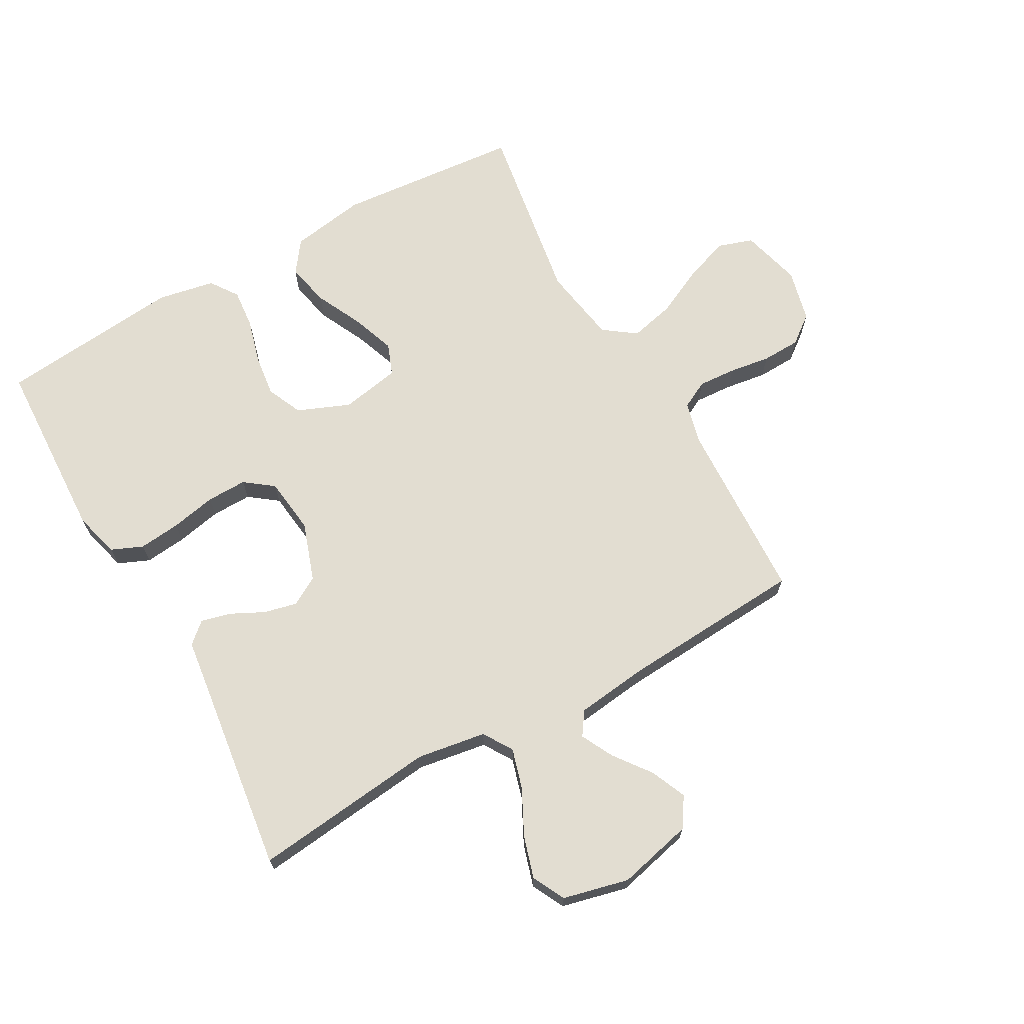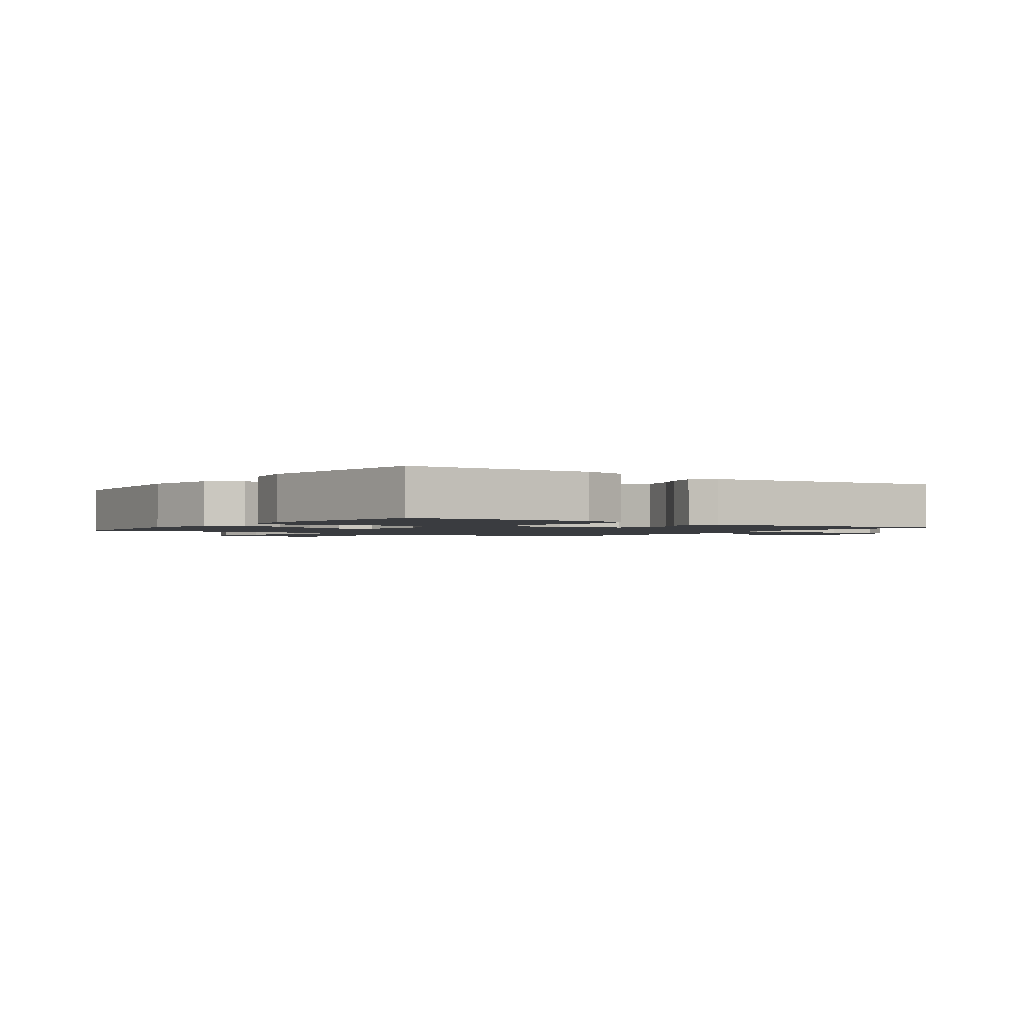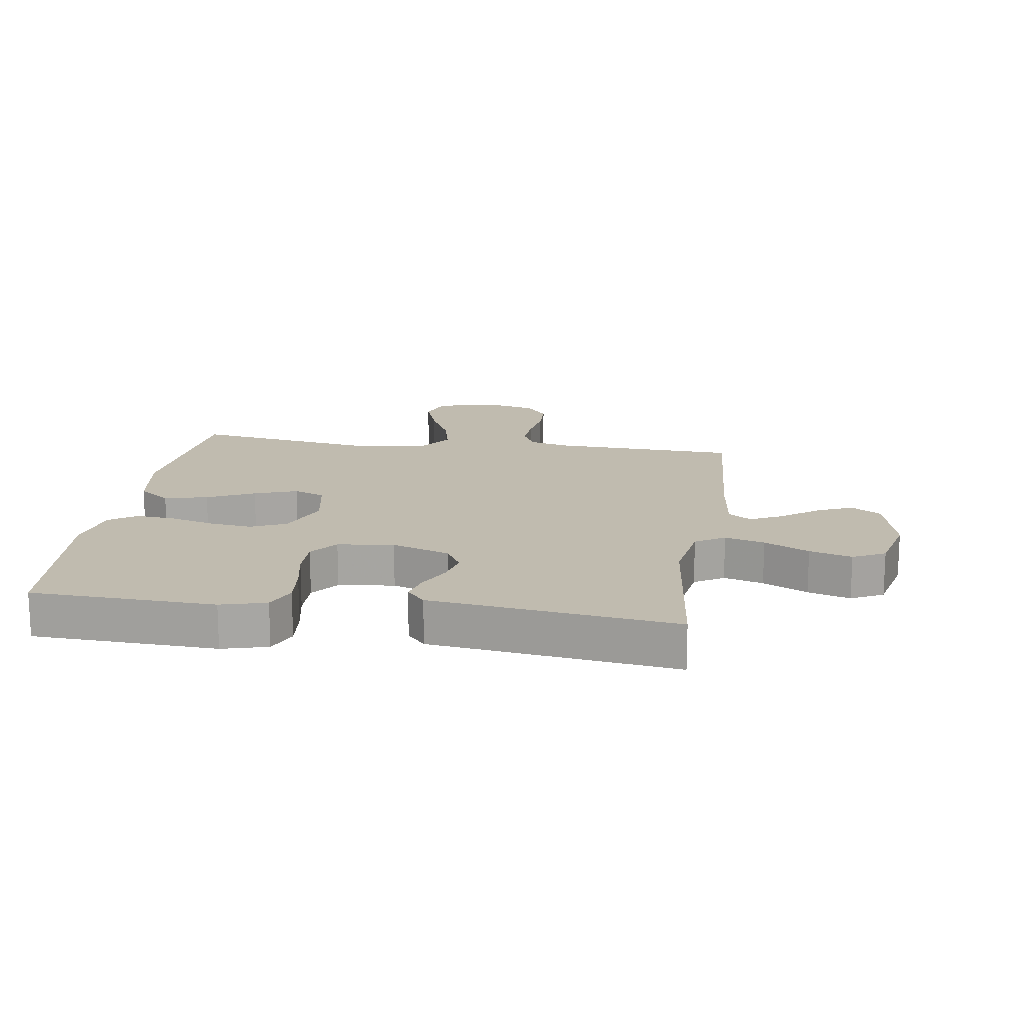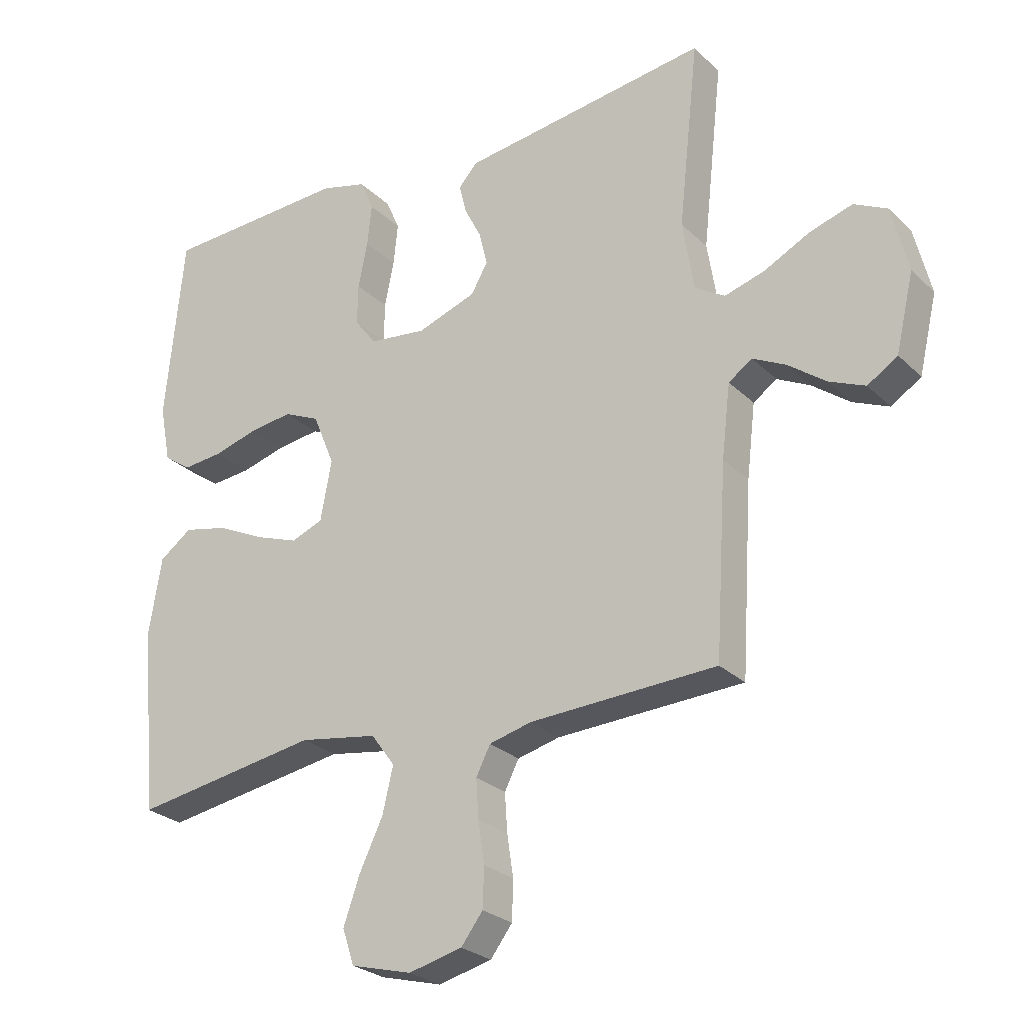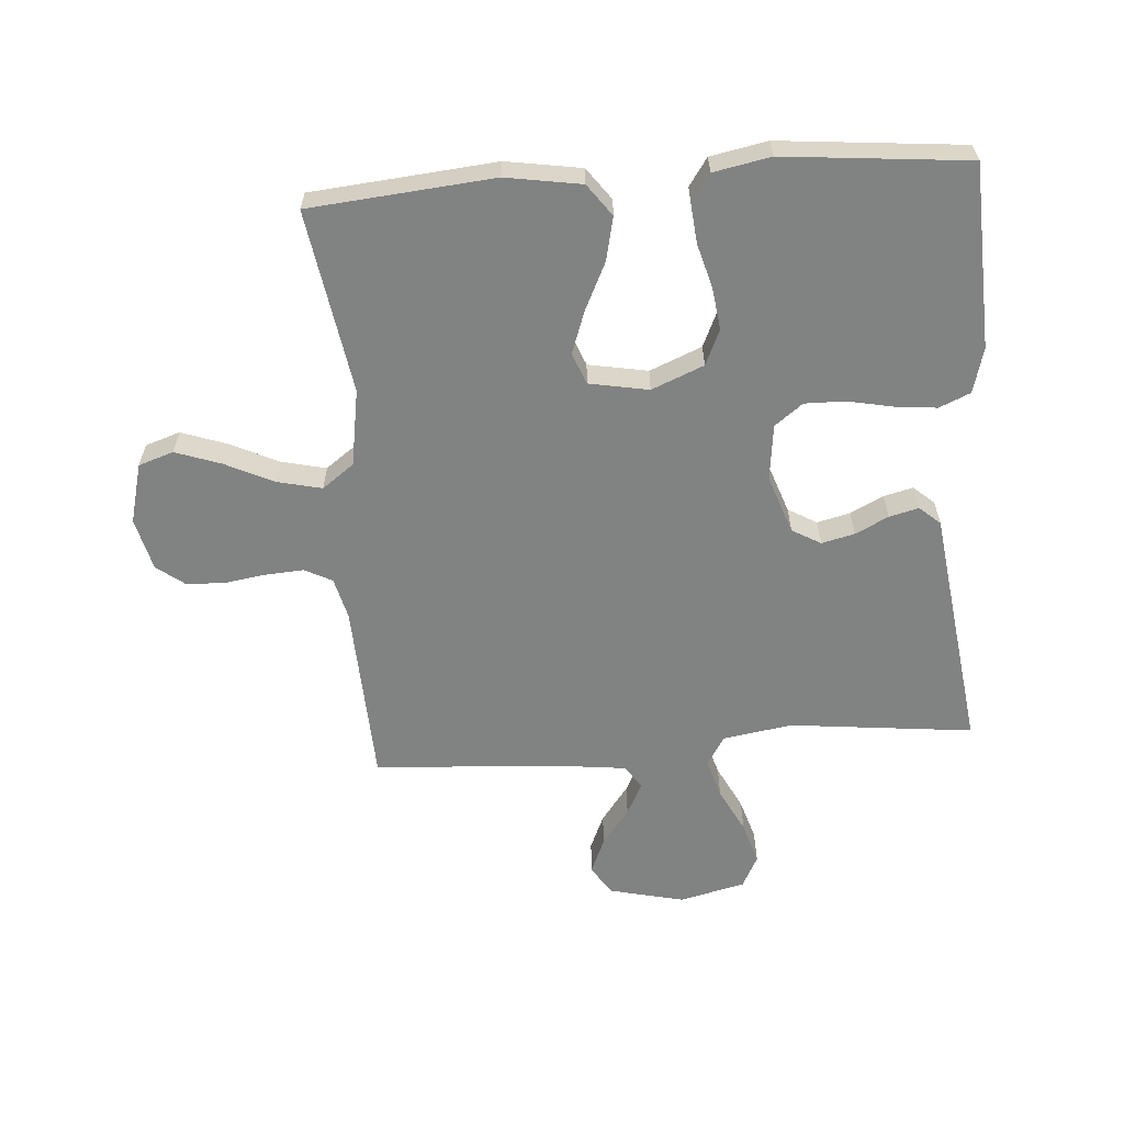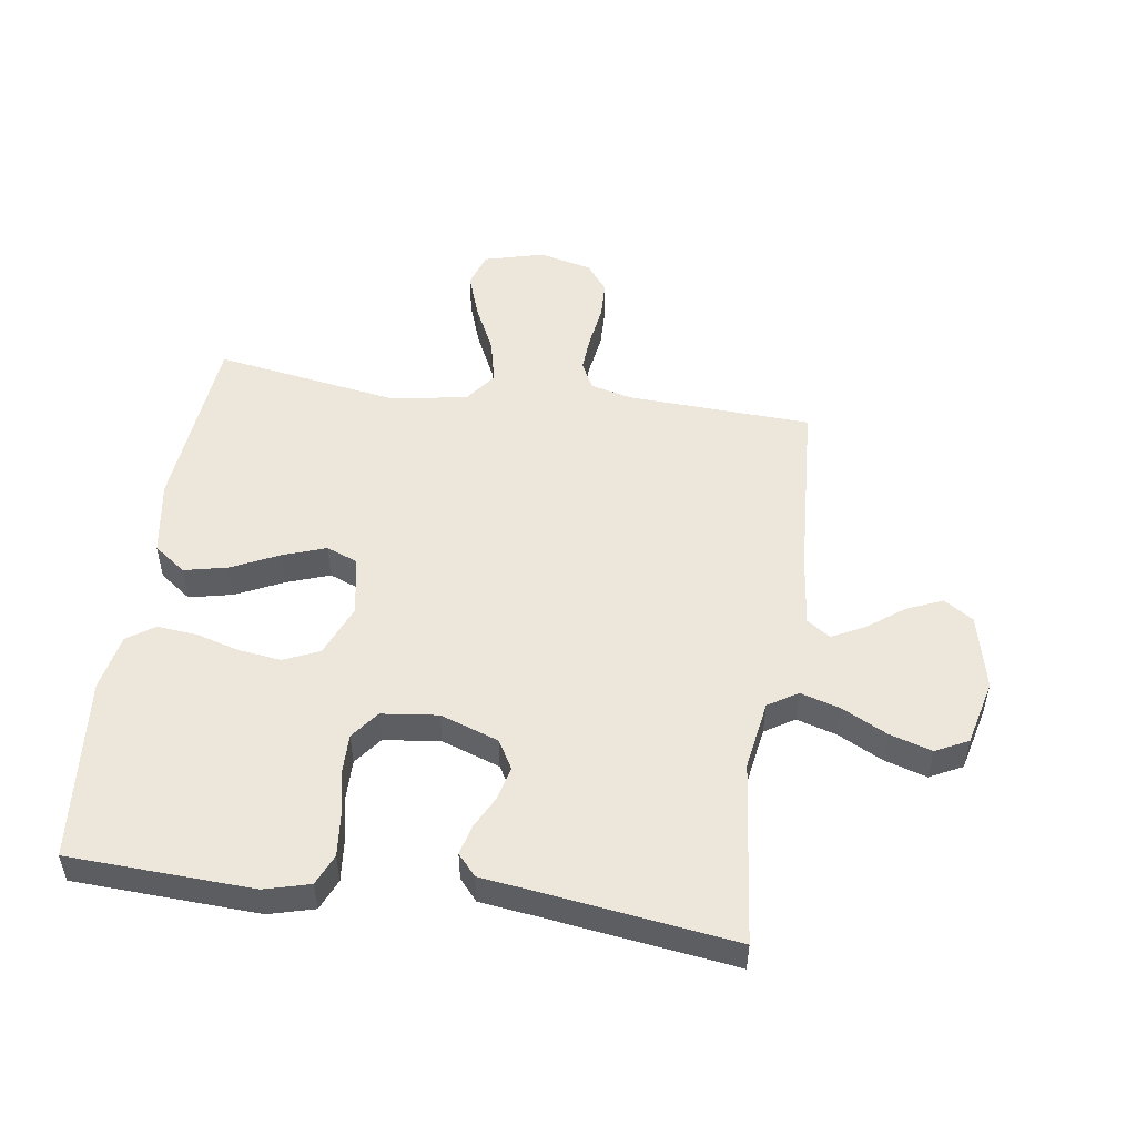
<metadata>
{"format":"obj","ext":"obj","renderer":"f3d","projection":"perspective","resolution":1024,"background":"white","views":[{"elev":68.5,"azim":60.6,"up":"+Y"},{"elev":-1.7,"azim":-35.4,"up":"+Y"},{"elev":16.2,"azim":8.4,"up":"+Y"},{"elev":-26.3,"azim":34.4,"up":"+Z"},{"elev":-60.6,"azim":-85.7,"up":"+Y"},{"elev":51.3,"azim":8.4,"up":"+Y"}]}
</metadata>
<code>
v 0.5 0.07 -0.5
v 0.2 0.07 -0.513
v 0.132 0.07 -0.53
v 0.109 0.07 -0.575
v 0.113 0.07 -0.637
v 0.123 0.07 -0.704
v 0.121 0.07 -0.767
v 0.086 0.07 -0.813
v 0 0.07 -0.834
v -0.098 0.07 -0.808
v -0.117 0.07 -0.751
v -0.091 0.07 -0.677
v -0.053 0.07 -0.598
v -0.036 0.07 -0.525
v -0.074 0.07 -0.473
v -0.2 0.07 -0.452
v -0.5 0.07 -0.5
v -0.527 0.07 -0.2
v -0.507 0.07 -0.077
v -0.455 0.07 -0.039
v -0.384 0.07 -0.055
v -0.307 0.07 -0.092
v -0.237 0.07 -0.117
v -0.186 0.07 -0.097
v -0.168 0.07 0
v -0.203 0.07 0.085
v -0.261 0.07 0.111
v -0.33 0.07 0.102
v -0.402 0.07 0.082
v -0.466 0.07 0.076
v -0.511 0.07 0.107
v -0.529 0.07 0.2
v -0.5 0.07 0.5
v -0.2 0.07 0.513
v -0.126 0.07 0.493
v -0.104 0.07 0.442
v -0.111 0.07 0.374
v -0.126 0.07 0.3
v -0.127 0.07 0.234
v -0.092 0.07 0.188
v 0 0.07 0.177
v 0.095 0.07 0.21
v 0.122 0.07 0.257
v 0.109 0.07 0.311
v 0.082 0.07 0.365
v 0.07 0.07 0.413
v 0.1 0.07 0.447
v 0.2 0.07 0.46
v 0.5 0.07 0.5
v 0.467 0.07 0.2
v 0.485 0.07 0.087
v 0.533 0.07 0.057
v 0.598 0.07 0.076
v 0.671 0.07 0.113
v 0.74 0.07 0.134
v 0.793 0.07 0.107
v 0.819 0.07 0
v 0.79 0.07 -0.123
v 0.742 0.07 -0.154
v 0.684 0.07 -0.129
v 0.624 0.07 -0.084
v 0.571 0.07 -0.057
v 0.533 0.07 -0.083
v 0.519 0.07 -0.2
v 0.5 0 -0.5
v 0.2 0 -0.513
v 0.132 0 -0.53
v 0.109 0 -0.575
v 0.113 0 -0.637
v 0.123 0 -0.704
v 0.121 0 -0.767
v 0.086 0 -0.813
v 0 0 -0.834
v -0.098 0 -0.808
v -0.117 0 -0.751
v -0.091 0 -0.677
v -0.053 0 -0.598
v -0.036 0 -0.525
v -0.074 0 -0.473
v -0.2 0 -0.452
v -0.5 0 -0.5
v -0.527 0 -0.2
v -0.507 0 -0.077
v -0.455 0 -0.039
v -0.384 0 -0.055
v -0.307 0 -0.092
v -0.237 0 -0.117
v -0.186 0 -0.097
v -0.168 0 0
v -0.203 0 0.085
v -0.261 0 0.111
v -0.33 0 0.102
v -0.402 0 0.082
v -0.466 0 0.076
v -0.511 0 0.107
v -0.529 0 0.2
v -0.5 0 0.5
v -0.2 0 0.513
v -0.126 0 0.493
v -0.104 0 0.442
v -0.111 0 0.374
v -0.126 0 0.3
v -0.127 0 0.234
v -0.092 0 0.188
v 0 0 0.177
v 0.095 0 0.21
v 0.122 0 0.257
v 0.109 0 0.311
v 0.082 0 0.365
v 0.07 0 0.413
v 0.1 0 0.447
v 0.2 0 0.46
v 0.5 0 0.5
v 0.467 0 0.2
v 0.485 0 0.087
v 0.533 0 0.057
v 0.598 0 0.076
v 0.671 0 0.113
v 0.74 0 0.134
v 0.793 0 0.107
v 0.819 0 0
v 0.79 0 -0.123
v 0.742 0 -0.154
v 0.684 0 -0.129
v 0.624 0 -0.084
v 0.571 0 -0.057
v 0.533 0 -0.083
v 0.519 0 -0.2
f 58 59 60 61
f 58 61 62
f 57 58 62
f 56 57 62
f 53 54 55 56
f 52 53 56 62
f 51 52 62 63
f 48 49 50
f 48 50 51
f 44 45 46 47
f 43 44 47 48
f 35 36 37 38
f 35 38 39
f 34 35 39
f 33 34 39
f 32 33 39 40
f 28 29 30 31
f 27 28 31 32
f 19 20 21 22
f 19 22 23
f 16 17 18 19
f 15 16 19 23
f 14 15 23 24
f 10 11 12 13
f 10 13 14
f 9 10 14
f 8 9 14
f 5 6 7 8
f 4 5 8 14
f 3 4 14 24
f 64 1 2
f 43 48 51 63
f 42 43 63 64
f 41 42 64 2
f 27 32 40 41
f 26 27 41
f 25 26 41 2
f 2 3 24 25
f 125 124 123 122
f 126 125 122
f 126 122 121
f 126 121 120
f 120 119 118 117
f 126 120 117 116
f 127 126 116 115
f 114 113 112
f 115 114 112
f 111 110 109 108
f 112 111 108 107
f 102 101 100 99
f 103 102 99
f 103 99 98
f 103 98 97
f 104 103 97 96
f 95 94 93 92
f 96 95 92 91
f 86 85 84 83
f 87 86 83
f 83 82 81 80
f 87 83 80 79
f 88 87 79 78
f 77 76 75 74
f 78 77 74
f 78 74 73
f 78 73 72
f 72 71 70 69
f 78 72 69 68
f 88 78 68 67
f 66 65 128
f 127 115 112 107
f 128 127 107 106
f 66 128 106 105
f 105 104 96 91
f 105 91 90
f 66 105 90 89
f 89 88 67 66
f 1 65 66 2
f 2 66 67 3
f 3 67 68 4
f 4 68 69 5
f 5 69 70 6
f 6 70 71 7
f 7 71 72 8
f 8 72 73 9
f 9 73 74 10
f 10 74 75 11
f 11 75 76 12
f 12 76 77 13
f 13 77 78 14
f 14 78 79 15
f 15 79 80 16
f 16 80 81 17
f 17 81 82 18
f 18 82 83 19
f 19 83 84 20
f 20 84 85 21
f 21 85 86 22
f 22 86 87 23
f 23 87 88 24
f 24 88 89 25
f 25 89 90 26
f 26 90 91 27
f 27 91 92 28
f 28 92 93 29
f 29 93 94 30
f 30 94 95 31
f 31 95 96 32
f 32 96 97 33
f 33 97 98 34
f 34 98 99 35
f 35 99 100 36
f 36 100 101 37
f 37 101 102 38
f 38 102 103 39
f 39 103 104 40
f 40 104 105 41
f 41 105 106 42
f 42 106 107 43
f 43 107 108 44
f 44 108 109 45
f 45 109 110 46
f 46 110 111 47
f 47 111 112 48
f 48 112 113 49
f 49 113 114 50
f 50 114 115 51
f 51 115 116 52
f 52 116 117 53
f 53 117 118 54
f 54 118 119 55
f 55 119 120 56
f 56 120 121 57
f 57 121 122 58
f 58 122 123 59
f 59 123 124 60
f 60 124 125 61
f 61 125 126 62
f 62 126 127 63
f 63 127 128 64
f 64 128 65 1

</code>
